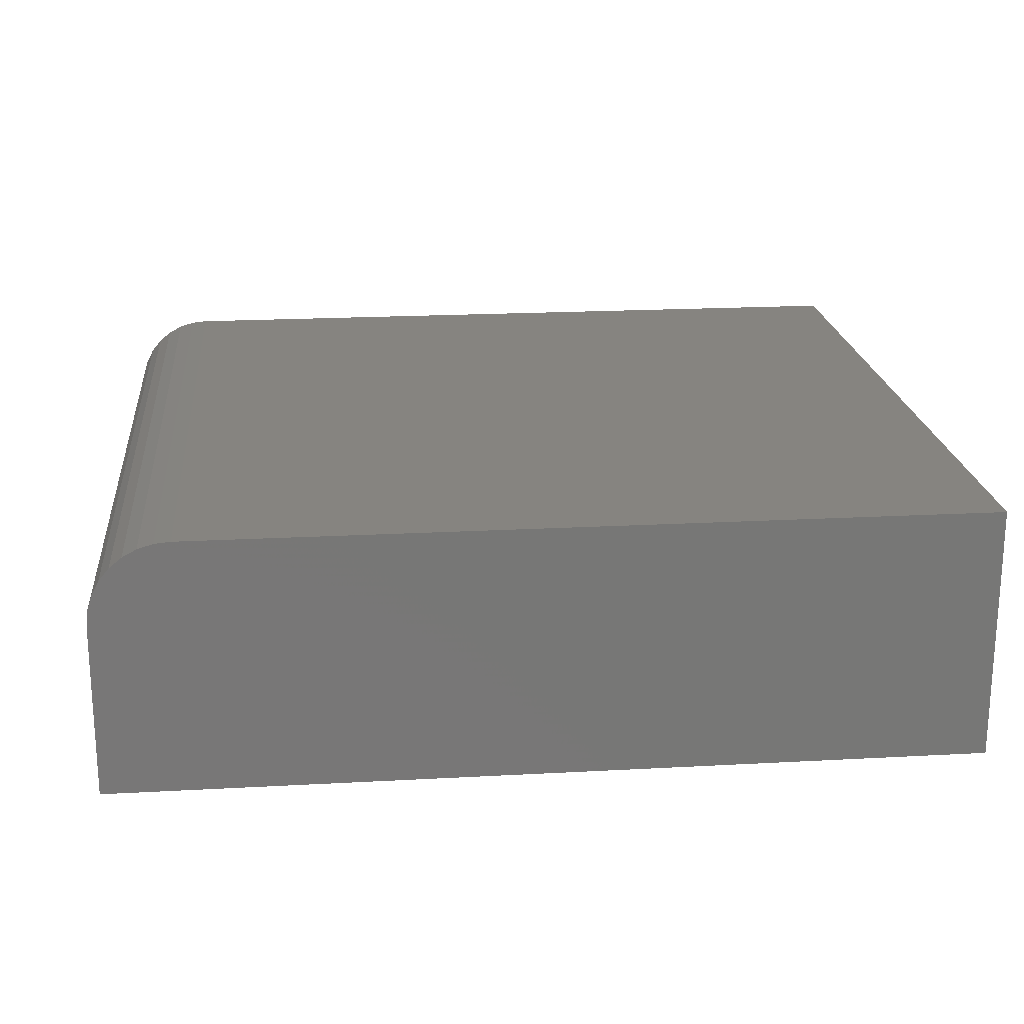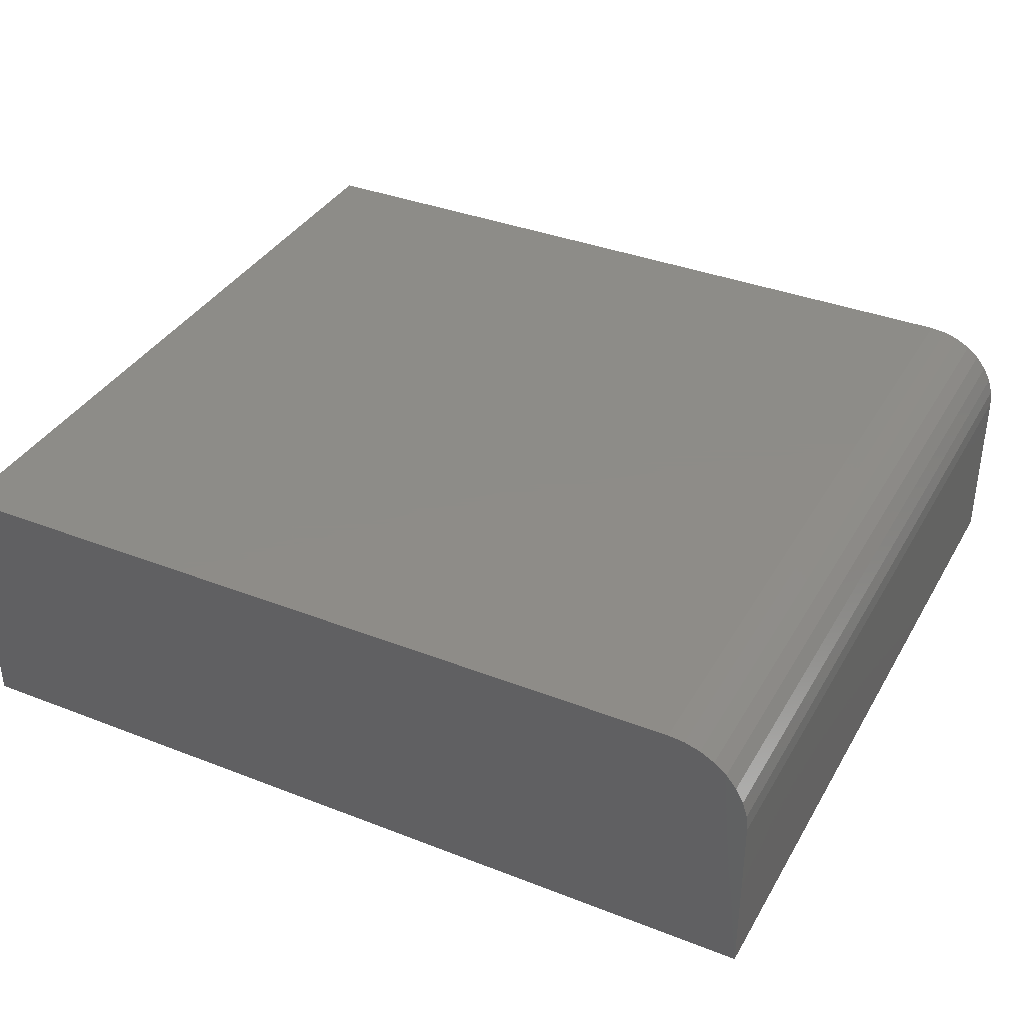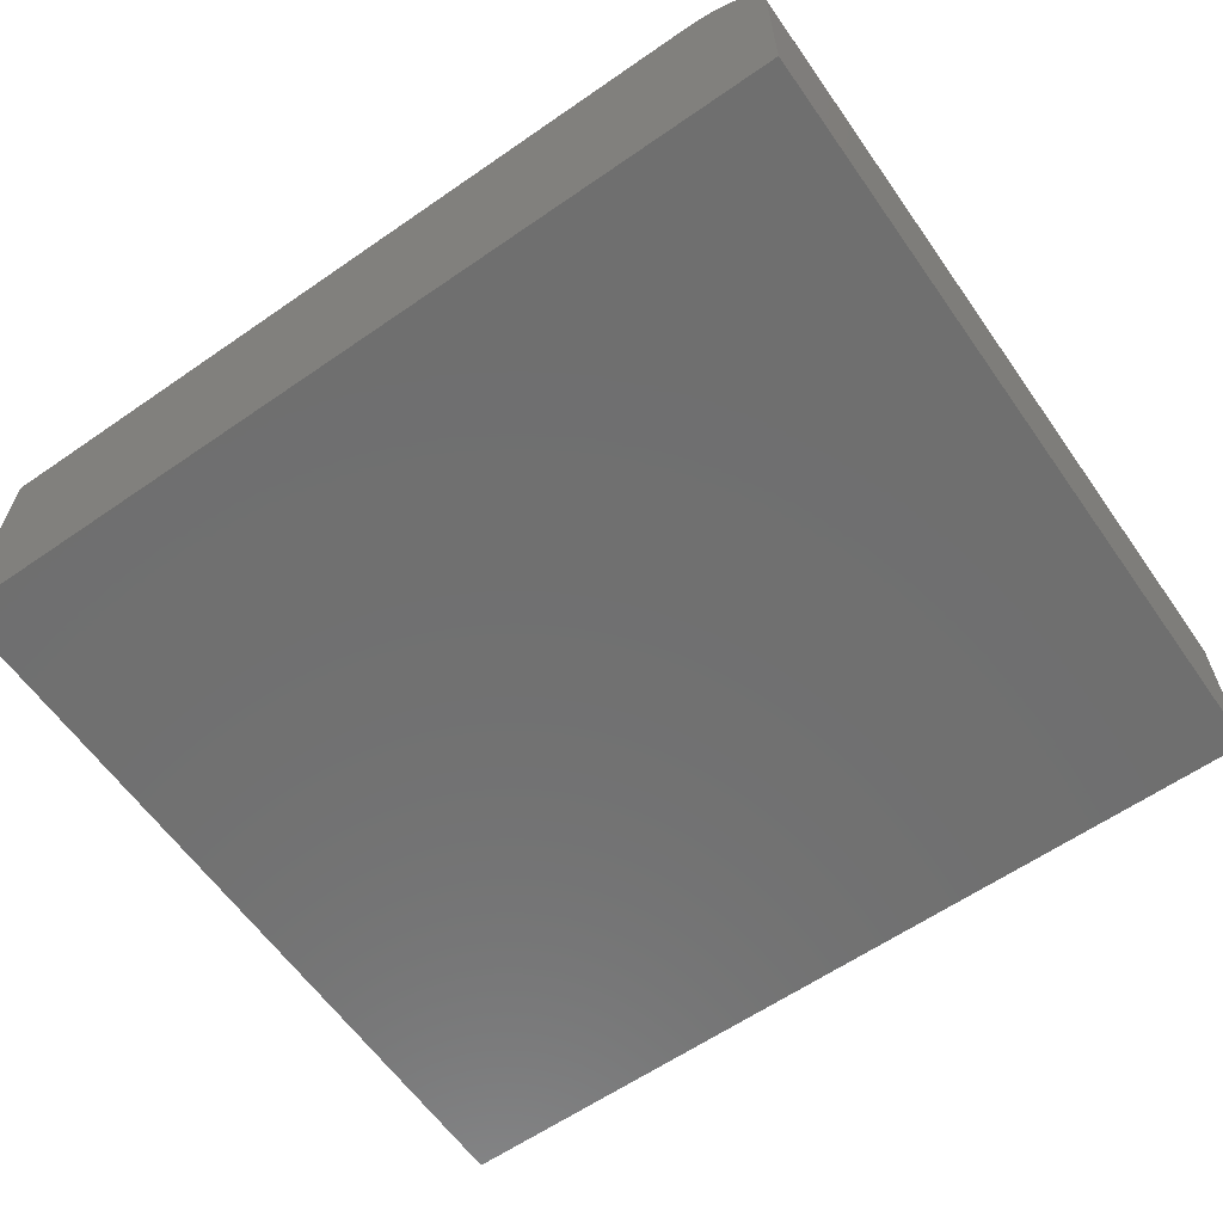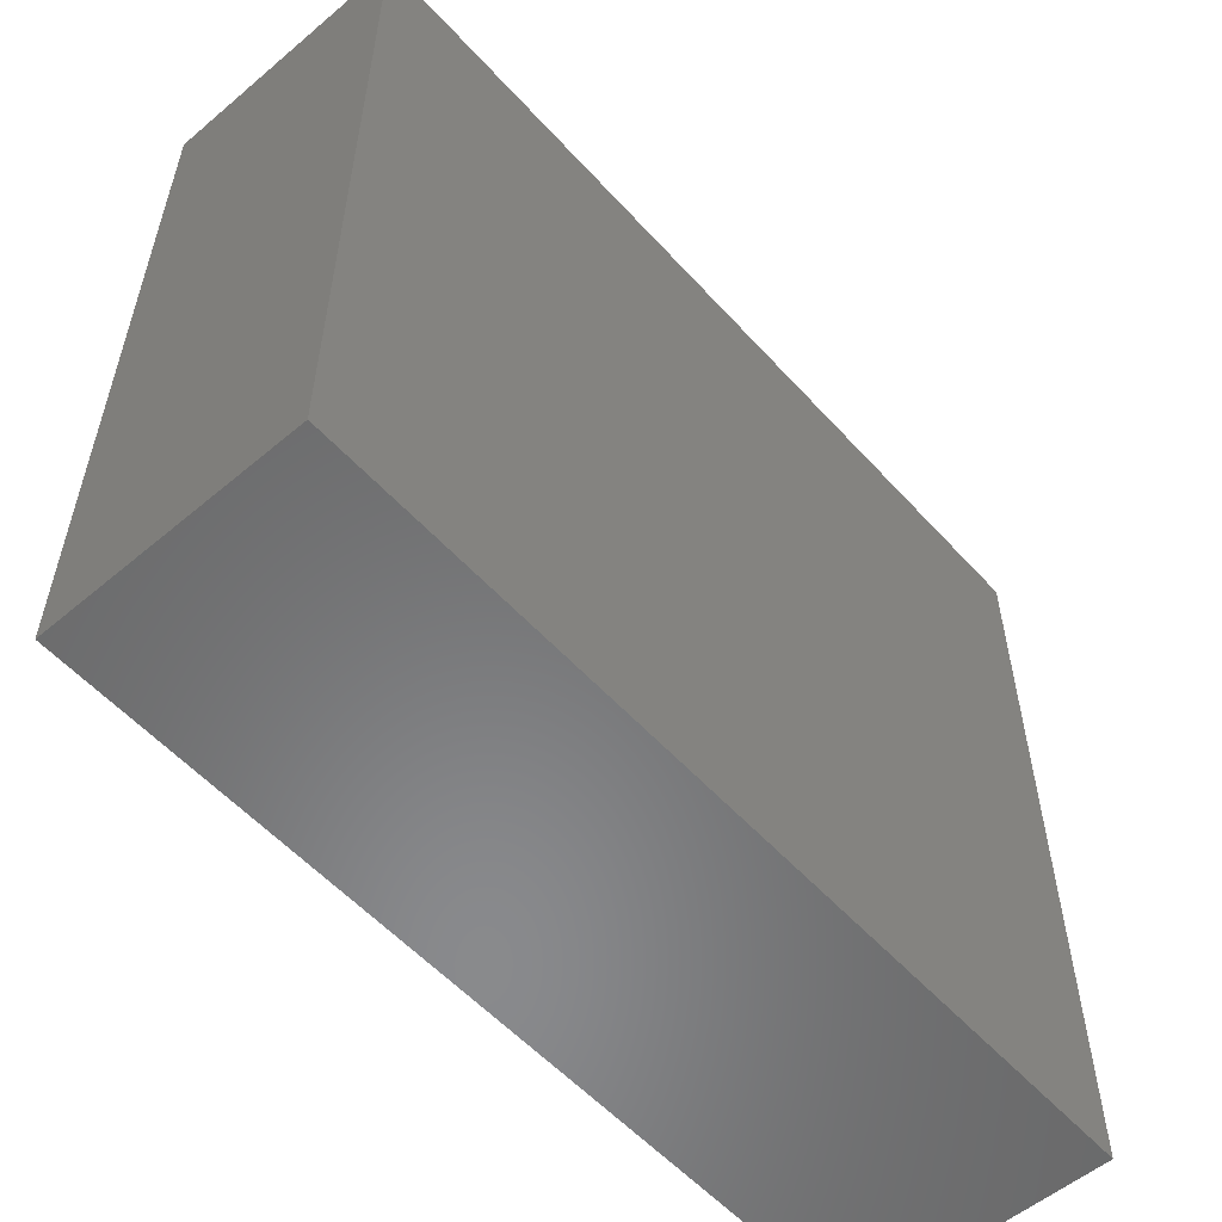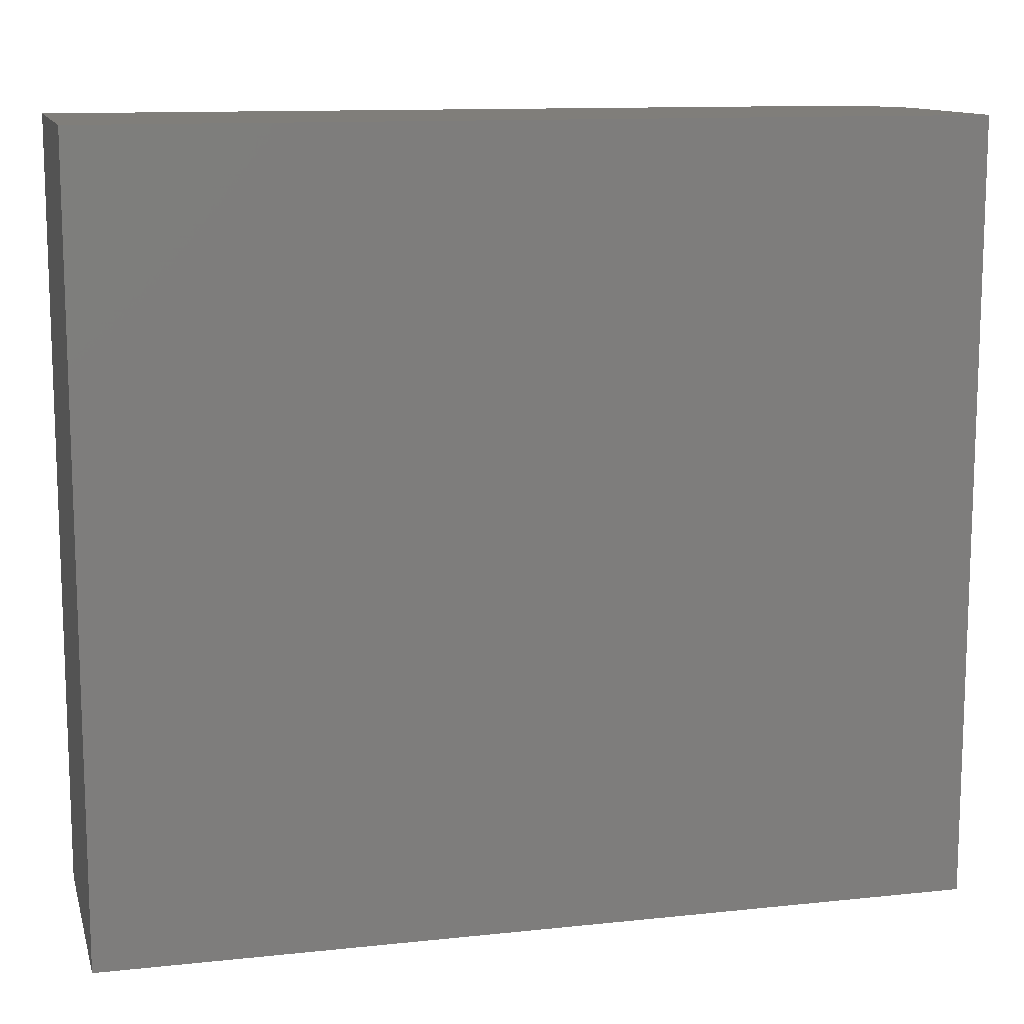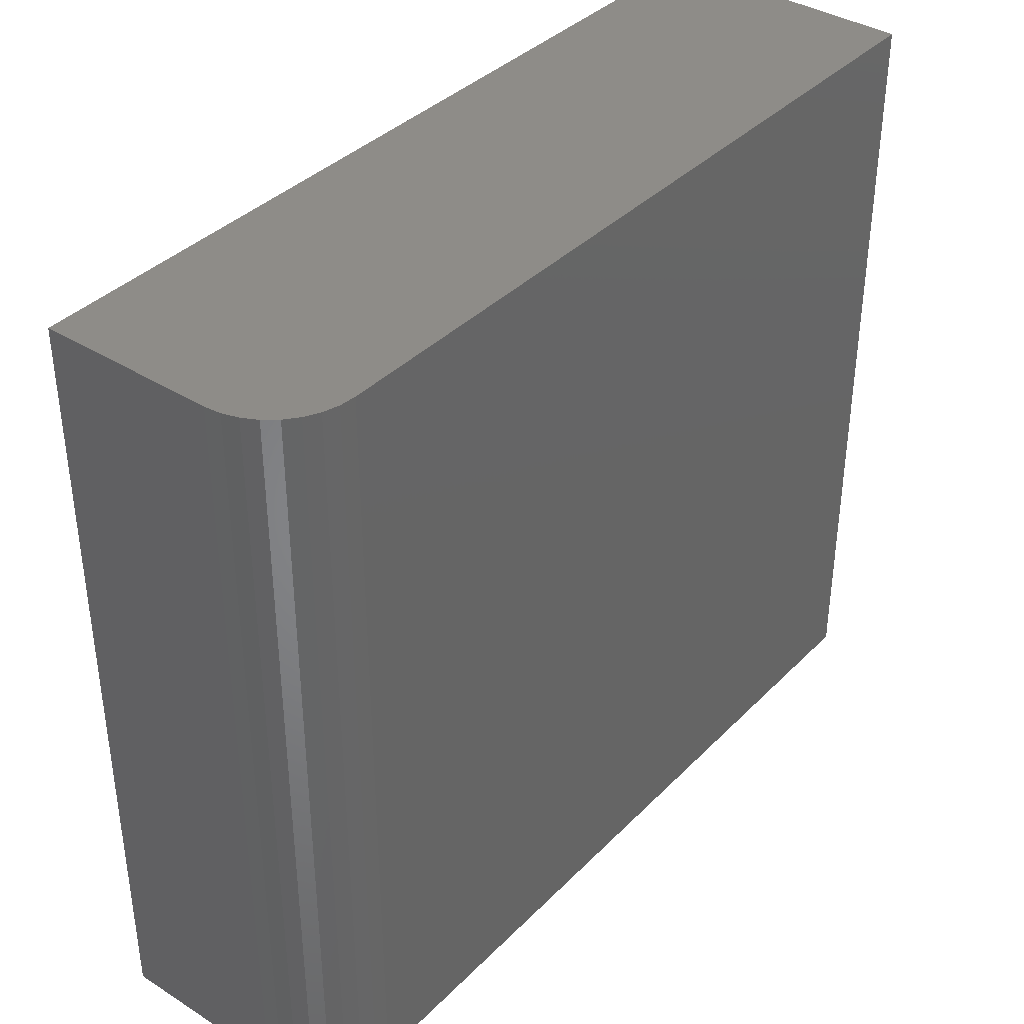
<metadata>
{"format":"stl","ext":"stl","renderer":"f3d","projection":"perspective","resolution":1024,"background":"white","views":[{"elev":20.4,"azim":174.3,"up":"+Y"},{"elev":36.7,"azim":26.8,"up":"+Y"},{"elev":-61.6,"azim":35.1,"up":"+Y"},{"elev":-55.8,"azim":-48.6,"up":"+Z"},{"elev":12.0,"azim":-14.2,"up":"+Z"},{"elev":37.9,"azim":128.6,"up":"+Z"}]}
</metadata>
<code>
# stl→obj: 24 verts, 44 faces
v -0.5781 0 -0.6875
v -0.5781 1.319e-16 0.5008
v 0.625 1.336e-16 -0.6875
v 0.625 2.655e-16 0.5008
v 0.75 -0.125 0.5008
v 0.7476 -0.1006 0.5008
v 0.75 -0.3906 0.5008
v -0.5781 -0.3906 0.5008
v 0.7405 -0.07716 0.5008
v 0.7289 -0.05555 0.5008
v 0.7134 -0.03661 0.5008
v 0.6944 -0.02107 0.5008
v 0.6728 -0.009515 0.5008
v 0.6494 -0.002402 0.5008
v 0.75 -0.3906 -0.6875
v 0.75 -0.125 -0.6875
v -0.5781 -0.3906 -0.6875
v 0.6494 -0.002402 -0.6875
v 0.6728 -0.009515 -0.6875
v 0.6944 -0.02107 -0.6875
v 0.7134 -0.03661 -0.6875
v 0.7289 -0.05555 -0.6875
v 0.7405 -0.07716 -0.6875
v 0.7476 -0.1006 -0.6875
f 1 2 3
f 3 2 4
f 5 6 7
f 4 2 8
f 4 8 7
f 4 7 6
f 4 6 9
f 4 9 10
f 4 10 11
f 4 11 12
f 4 12 13
f 4 13 14
f 15 16 7
f 7 16 5
f 15 17 1
f 15 1 3
f 15 3 18
f 15 18 19
f 15 19 20
f 15 20 21
f 15 21 22
f 15 22 23
f 15 23 24
f 15 24 16
f 3 4 18
f 18 4 14
f 18 14 19
f 19 14 13
f 19 13 20
f 20 13 12
f 20 12 21
f 21 12 11
f 21 11 22
f 22 11 10
f 22 10 23
f 23 10 9
f 23 9 24
f 24 9 6
f 24 6 16
f 16 6 5
f 17 15 8
f 8 15 7
f 8 2 17
f 17 2 1

</code>
